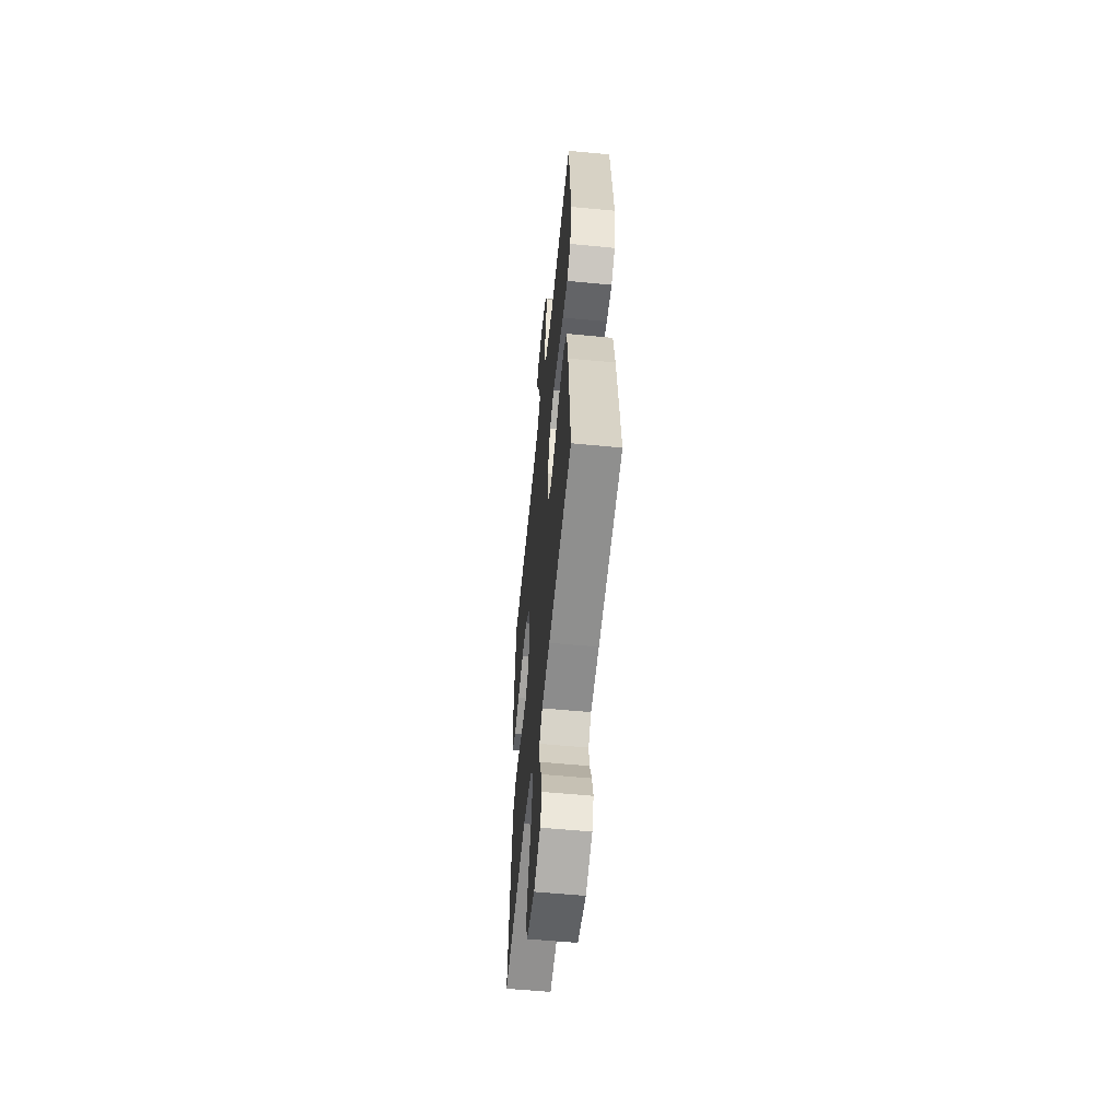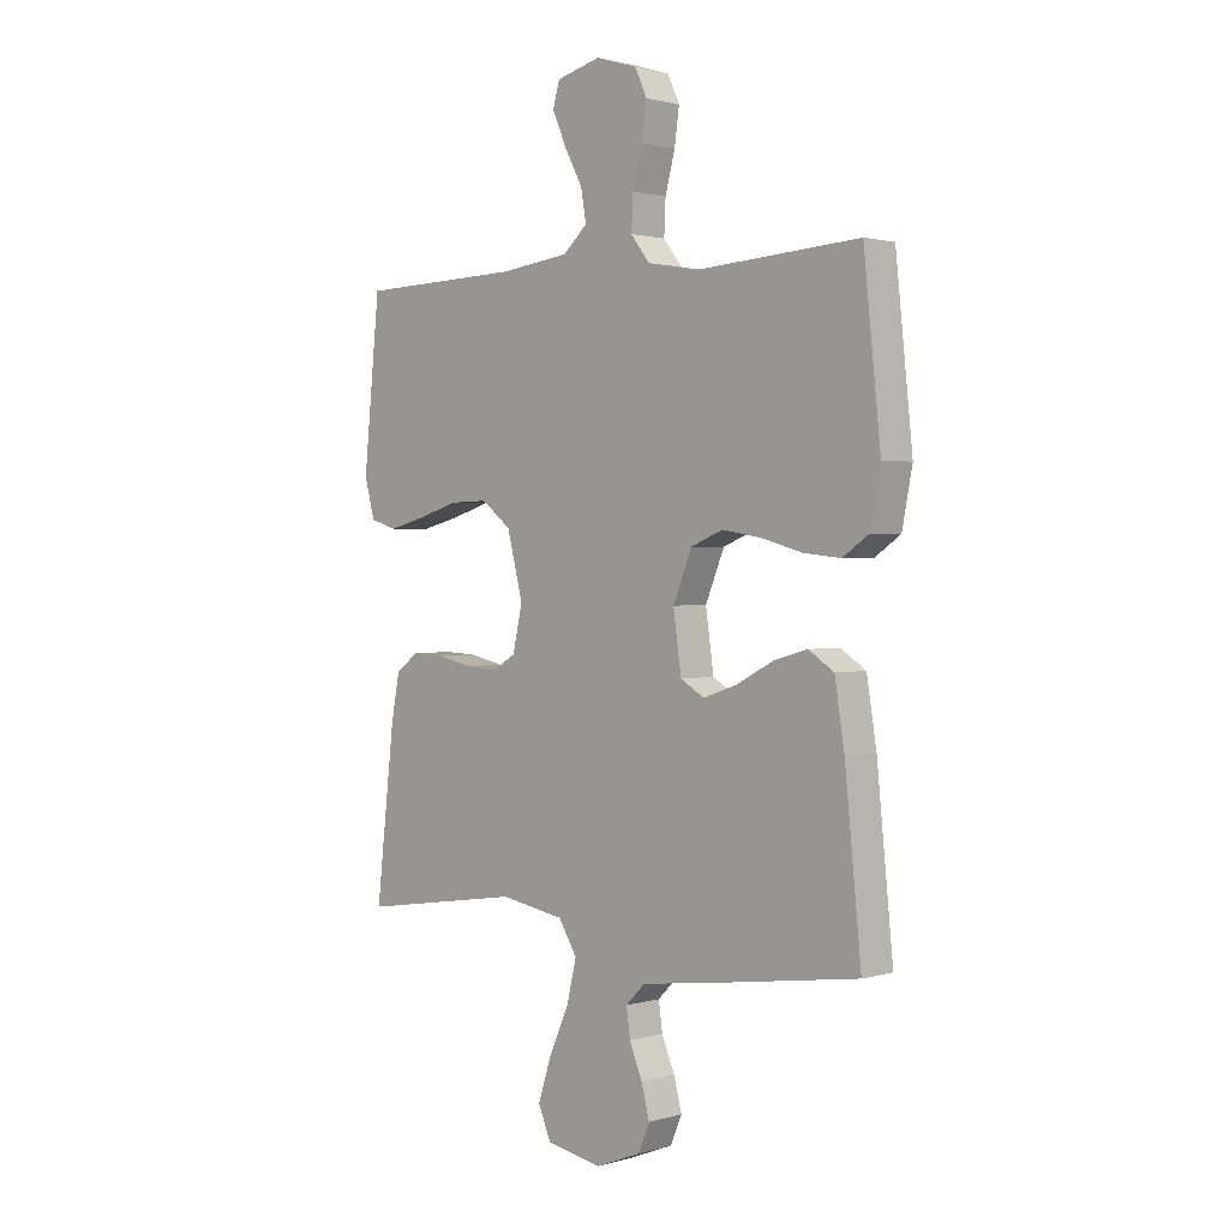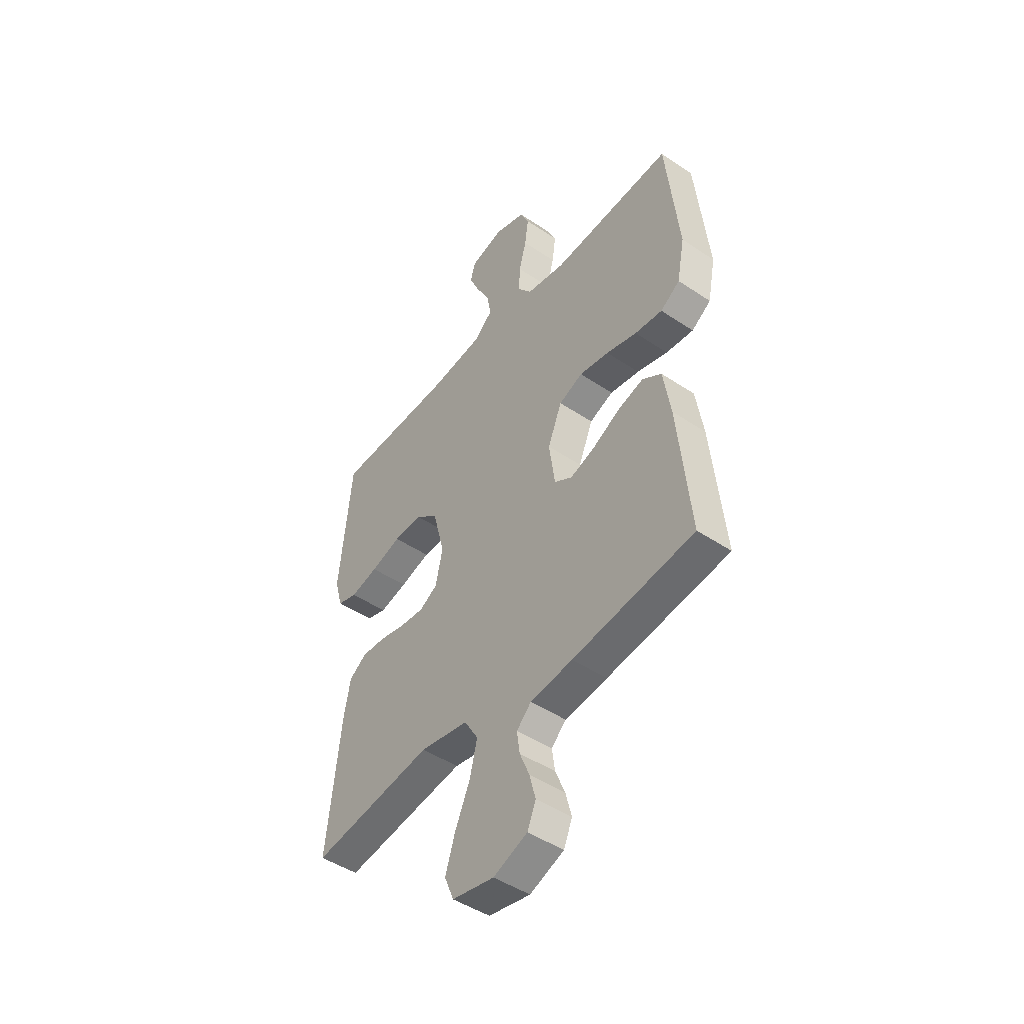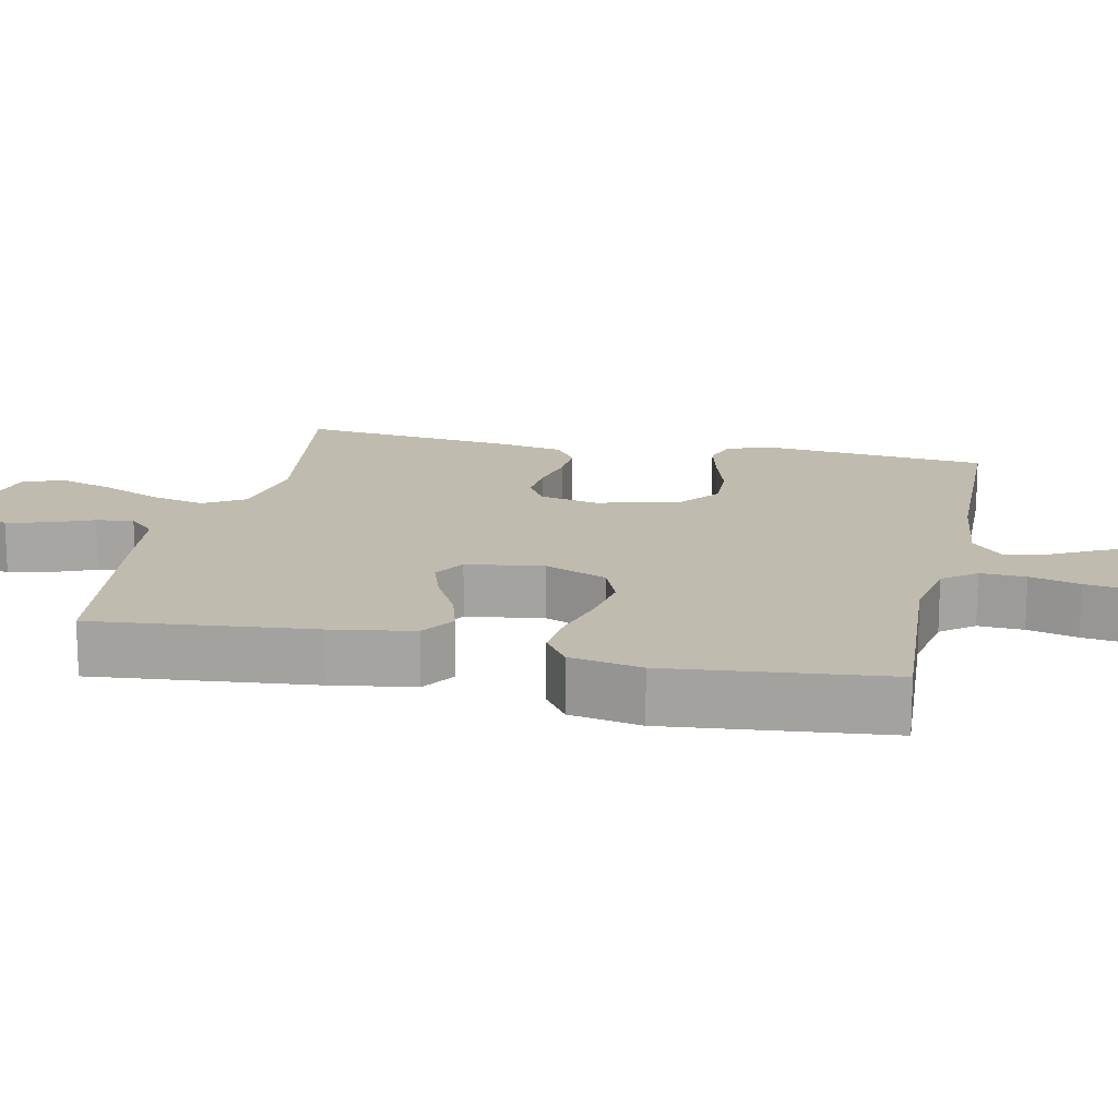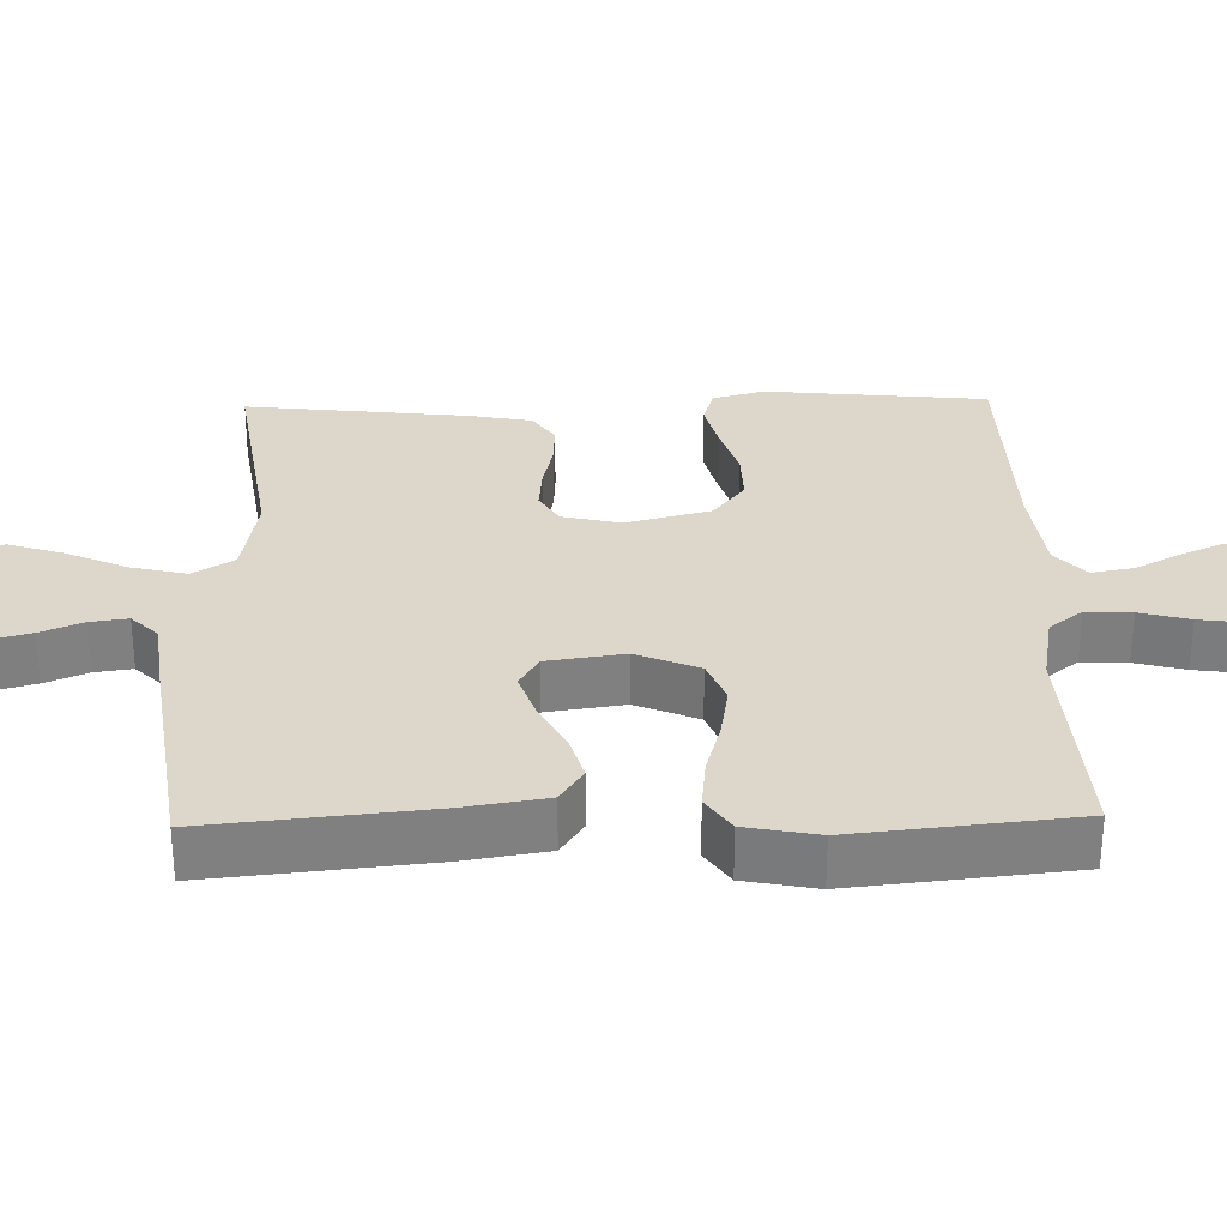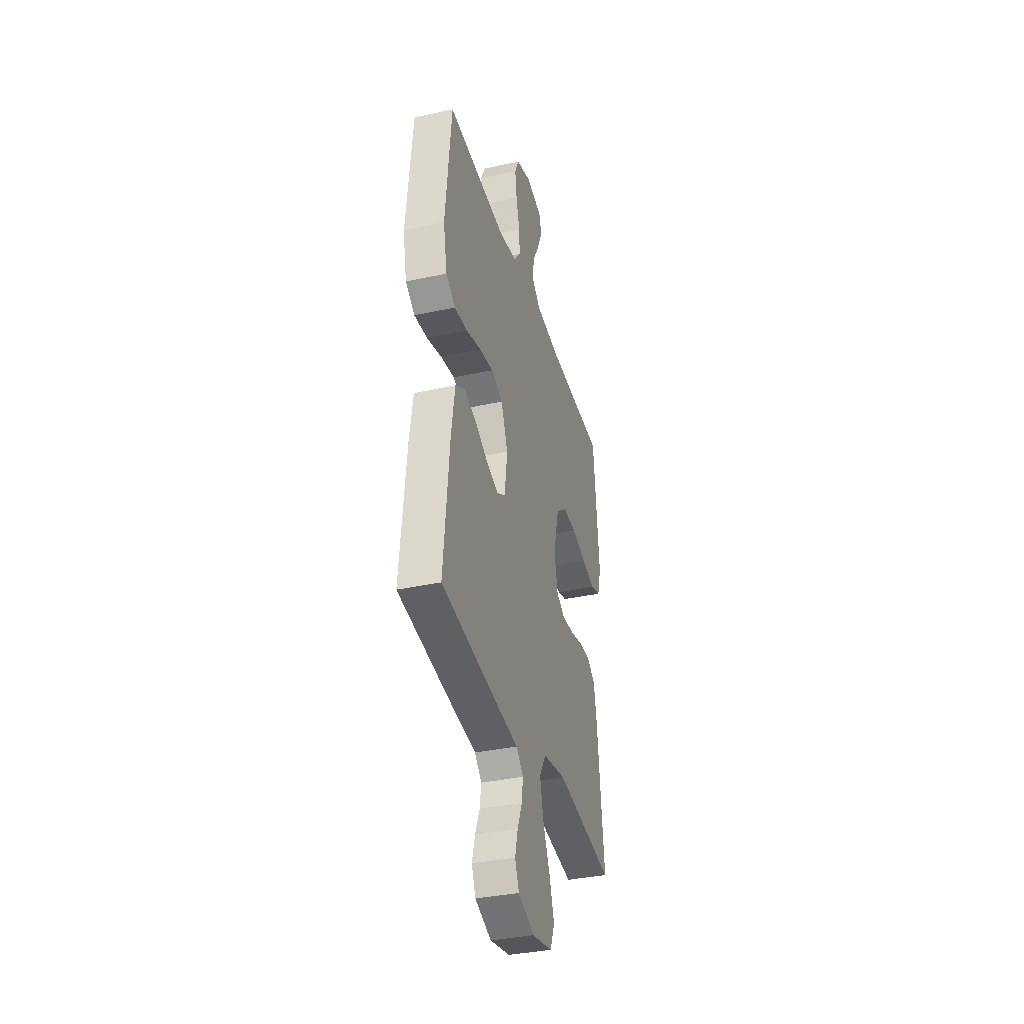
<metadata>
{"format":"obj","ext":"obj","renderer":"f3d","projection":"perspective","resolution":1024,"background":"white","views":[{"elev":-57.1,"azim":-95.7,"up":"+Z"},{"elev":1.4,"azim":-135.9,"up":"+Z"},{"elev":-46.7,"azim":-127.4,"up":"+Z"},{"elev":16.2,"azim":-77.8,"up":"+Y"},{"elev":30.4,"azim":-91.3,"up":"+Y"},{"elev":-36.0,"azim":-74.0,"up":"+Z"}]}
</metadata>
<code>
v -0.5 0.07 -0.5
v -0.47 0.07 -0.2
v -0.452 0.07 -0.087
v -0.405 0.07 -0.056
v -0.342 0.07 -0.074
v -0.274 0.07 -0.11
v -0.212 0.07 -0.131
v -0.168 0.07 -0.105
v -0.153 0.07 0
v -0.188 0.07 0.085
v -0.247 0.07 0.109
v -0.32 0.07 0.097
v -0.396 0.07 0.076
v -0.464 0.07 0.069
v -0.512 0.07 0.102
v -0.531 0.07 0.2
v -0.5 0.07 0.5
v -0.2 0.07 0.48
v -0.104 0.07 0.497
v -0.069 0.07 0.542
v -0.072 0.07 0.604
v -0.09 0.07 0.672
v -0.099 0.07 0.736
v -0.077 0.07 0.784
v 0 0.07 0.808
v 0.081 0.07 0.787
v 0.094 0.07 0.743
v 0.068 0.07 0.684
v 0.035 0.07 0.622
v 0.025 0.07 0.565
v 0.07 0.07 0.524
v 0.2 0.07 0.508
v 0.5 0.07 0.5
v 0.53 0.07 0.2
v 0.511 0.07 0.13
v 0.462 0.07 0.115
v 0.394 0.07 0.132
v 0.319 0.07 0.155
v 0.248 0.07 0.157
v 0.193 0.07 0.114
v 0.164 0.07 0
v 0.182 0.07 -0.08
v 0.226 0.07 -0.106
v 0.285 0.07 -0.101
v 0.349 0.07 -0.087
v 0.407 0.07 -0.084
v 0.45 0.07 -0.114
v 0.466 0.07 -0.2
v 0.5 0.07 -0.5
v 0.2 0.07 -0.455
v 0.081 0.07 -0.476
v 0.047 0.07 -0.532
v 0.065 0.07 -0.607
v 0.102 0.07 -0.69
v 0.126 0.07 -0.765
v 0.103 0.07 -0.82
v 0 0.07 -0.84
v -0.084 0.07 -0.807
v -0.105 0.07 -0.757
v -0.09 0.07 -0.7
v -0.066 0.07 -0.642
v -0.059 0.07 -0.591
v -0.095 0.07 -0.555
v -0.2 0.07 -0.542
v -0.5 0 -0.5
v -0.47 0 -0.2
v -0.452 0 -0.087
v -0.405 0 -0.056
v -0.342 0 -0.074
v -0.274 0 -0.11
v -0.212 0 -0.131
v -0.168 0 -0.105
v -0.153 0 0
v -0.188 0 0.085
v -0.247 0 0.109
v -0.32 0 0.097
v -0.396 0 0.076
v -0.464 0 0.069
v -0.512 0 0.102
v -0.531 0 0.2
v -0.5 0 0.5
v -0.2 0 0.48
v -0.104 0 0.497
v -0.069 0 0.542
v -0.072 0 0.604
v -0.09 0 0.672
v -0.099 0 0.736
v -0.077 0 0.784
v 0 0 0.808
v 0.081 0 0.787
v 0.094 0 0.743
v 0.068 0 0.684
v 0.035 0 0.622
v 0.025 0 0.565
v 0.07 0 0.524
v 0.2 0 0.508
v 0.5 0 0.5
v 0.53 0 0.2
v 0.511 0 0.13
v 0.462 0 0.115
v 0.394 0 0.132
v 0.319 0 0.155
v 0.248 0 0.157
v 0.193 0 0.114
v 0.164 0 0
v 0.182 0 -0.08
v 0.226 0 -0.106
v 0.285 0 -0.101
v 0.349 0 -0.087
v 0.407 0 -0.084
v 0.45 0 -0.114
v 0.466 0 -0.2
v 0.5 0 -0.5
v 0.2 0 -0.455
v 0.081 0 -0.476
v 0.047 0 -0.532
v 0.065 0 -0.607
v 0.102 0 -0.69
v 0.126 0 -0.765
v 0.103 0 -0.82
v 0 0 -0.84
v -0.084 0 -0.807
v -0.105 0 -0.757
v -0.09 0 -0.7
v -0.066 0 -0.642
v -0.059 0 -0.591
v -0.095 0 -0.555
v -0.2 0 -0.542
f 4 5 6
f 3 4 6
f 2 3 6
f 1 2 6
f 64 1 6
f 63 64 6
f 62 63 6 7
f 59 60 61
f 58 59 61
f 57 58 61
f 56 57 61
f 55 56 61
f 54 55 61
f 53 54 61
f 52 53 61 62
f 62 7 8
f 52 62 8
f 51 52 8
f 48 49 50
f 47 48 50
f 46 47 50
f 45 46 50
f 44 45 50
f 43 44 50 51
f 51 8 9
f 43 51 9
f 42 43 9
f 36 37 38
f 35 36 38
f 34 35 38
f 33 34 38
f 32 33 38
f 31 32 38 39
f 30 31 39 40
f 27 28 29
f 26 27 29
f 25 26 29
f 24 25 29
f 23 24 29
f 22 23 29
f 21 22 29
f 20 21 29 30
f 30 40 41
f 20 30 41
f 19 20 41
f 16 17 18
f 15 16 18
f 14 15 18
f 13 14 18
f 12 13 18
f 11 12 18 19
f 42 9 10
f 41 42 10
f 19 41 10
f 10 11 19
f 70 69 68
f 70 68 67
f 70 67 66
f 70 66 65
f 70 65 128
f 70 128 127
f 71 70 127 126
f 125 124 123
f 125 123 122
f 125 122 121
f 125 121 120
f 125 120 119
f 125 119 118
f 125 118 117
f 126 125 117 116
f 72 71 126
f 72 126 116
f 72 116 115
f 114 113 112
f 114 112 111
f 114 111 110
f 114 110 109
f 114 109 108
f 115 114 108 107
f 73 72 115
f 73 115 107
f 73 107 106
f 102 101 100
f 102 100 99
f 102 99 98
f 102 98 97
f 102 97 96
f 103 102 96 95
f 104 103 95 94
f 93 92 91
f 93 91 90
f 93 90 89
f 93 89 88
f 93 88 87
f 93 87 86
f 93 86 85
f 94 93 85 84
f 105 104 94
f 105 94 84
f 105 84 83
f 82 81 80
f 82 80 79
f 82 79 78
f 82 78 77
f 82 77 76
f 83 82 76 75
f 74 73 106
f 74 106 105
f 74 105 83
f 83 75 74
f 1 65 66 2
f 2 66 67 3
f 3 67 68 4
f 4 68 69 5
f 5 69 70 6
f 6 70 71 7
f 7 71 72 8
f 8 72 73 9
f 9 73 74 10
f 10 74 75 11
f 11 75 76 12
f 12 76 77 13
f 13 77 78 14
f 14 78 79 15
f 15 79 80 16
f 16 80 81 17
f 17 81 82 18
f 18 82 83 19
f 19 83 84 20
f 20 84 85 21
f 21 85 86 22
f 22 86 87 23
f 23 87 88 24
f 24 88 89 25
f 25 89 90 26
f 26 90 91 27
f 27 91 92 28
f 28 92 93 29
f 29 93 94 30
f 30 94 95 31
f 31 95 96 32
f 32 96 97 33
f 33 97 98 34
f 34 98 99 35
f 35 99 100 36
f 36 100 101 37
f 37 101 102 38
f 38 102 103 39
f 39 103 104 40
f 40 104 105 41
f 41 105 106 42
f 42 106 107 43
f 43 107 108 44
f 44 108 109 45
f 45 109 110 46
f 46 110 111 47
f 47 111 112 48
f 48 112 113 49
f 49 113 114 50
f 50 114 115 51
f 51 115 116 52
f 52 116 117 53
f 53 117 118 54
f 54 118 119 55
f 55 119 120 56
f 56 120 121 57
f 57 121 122 58
f 58 122 123 59
f 59 123 124 60
f 60 124 125 61
f 61 125 126 62
f 62 126 127 63
f 63 127 128 64
f 64 128 65 1

</code>
